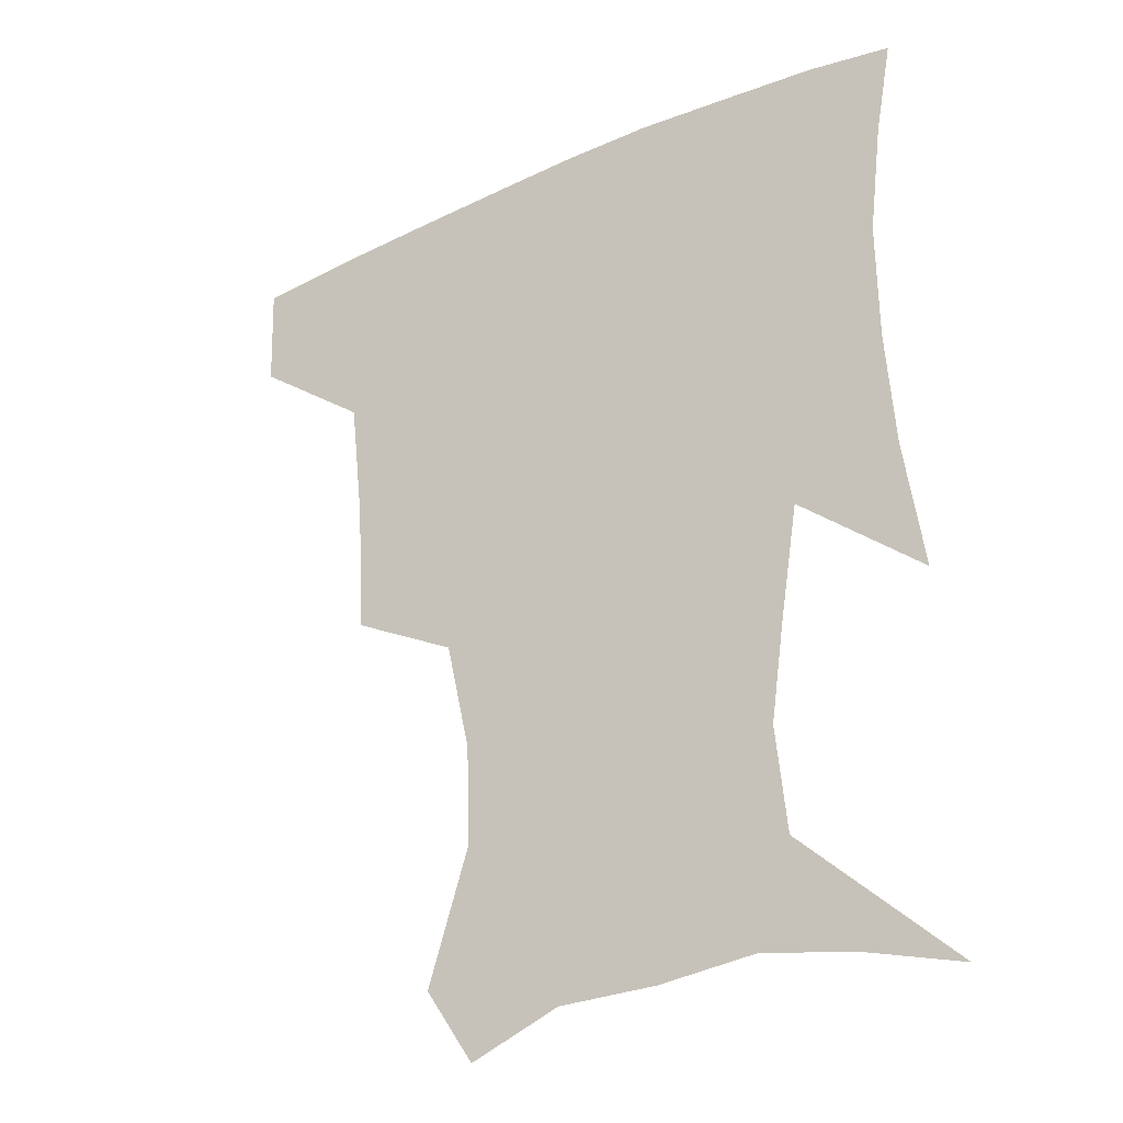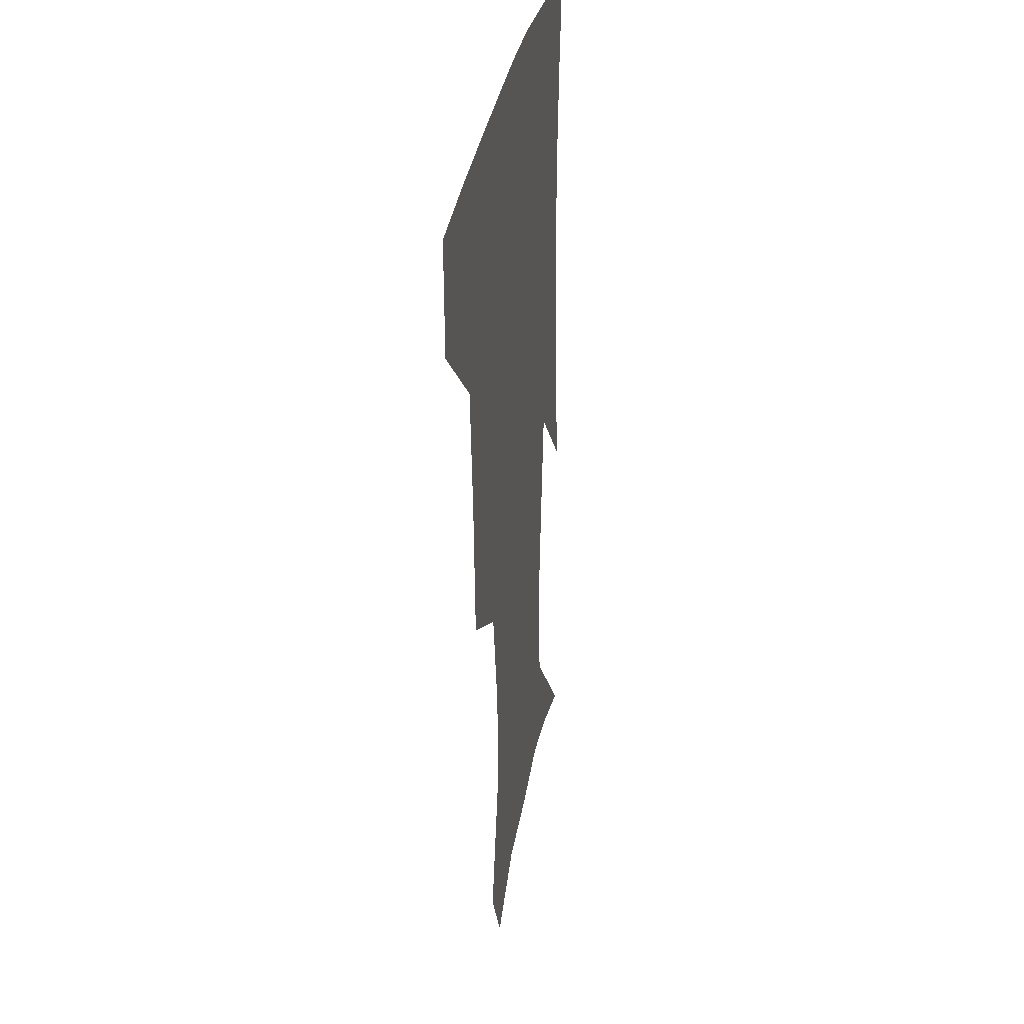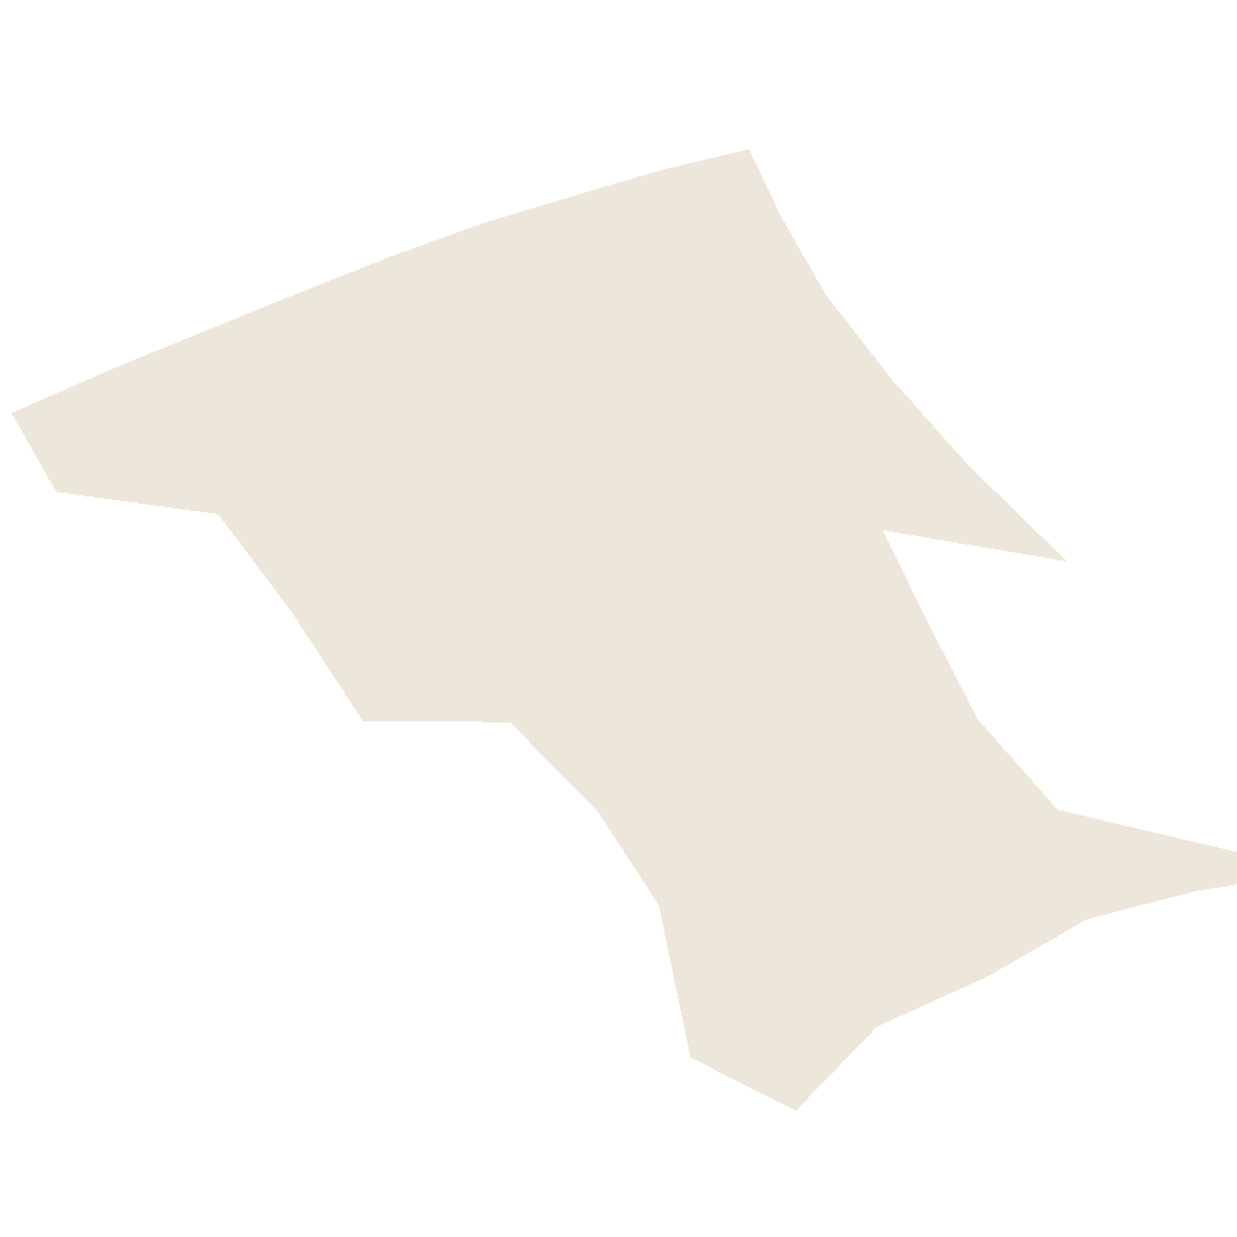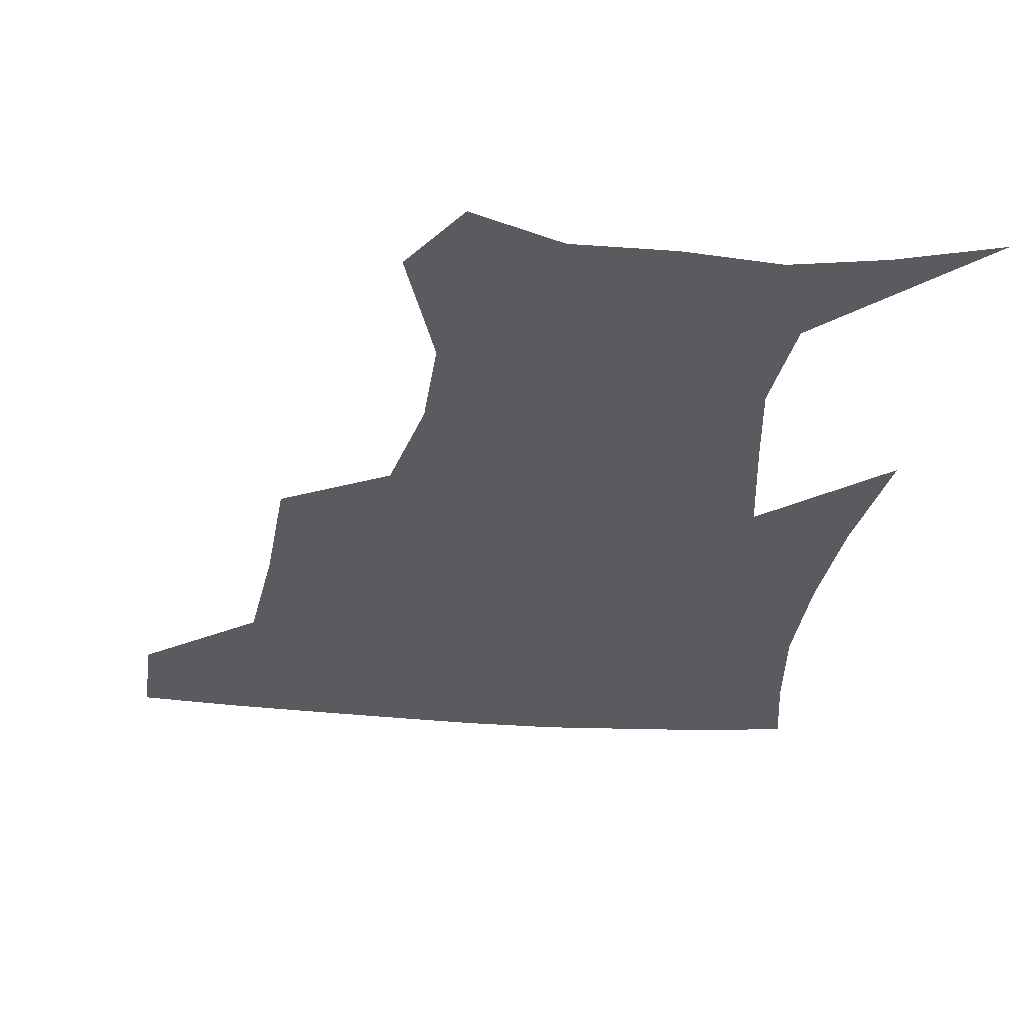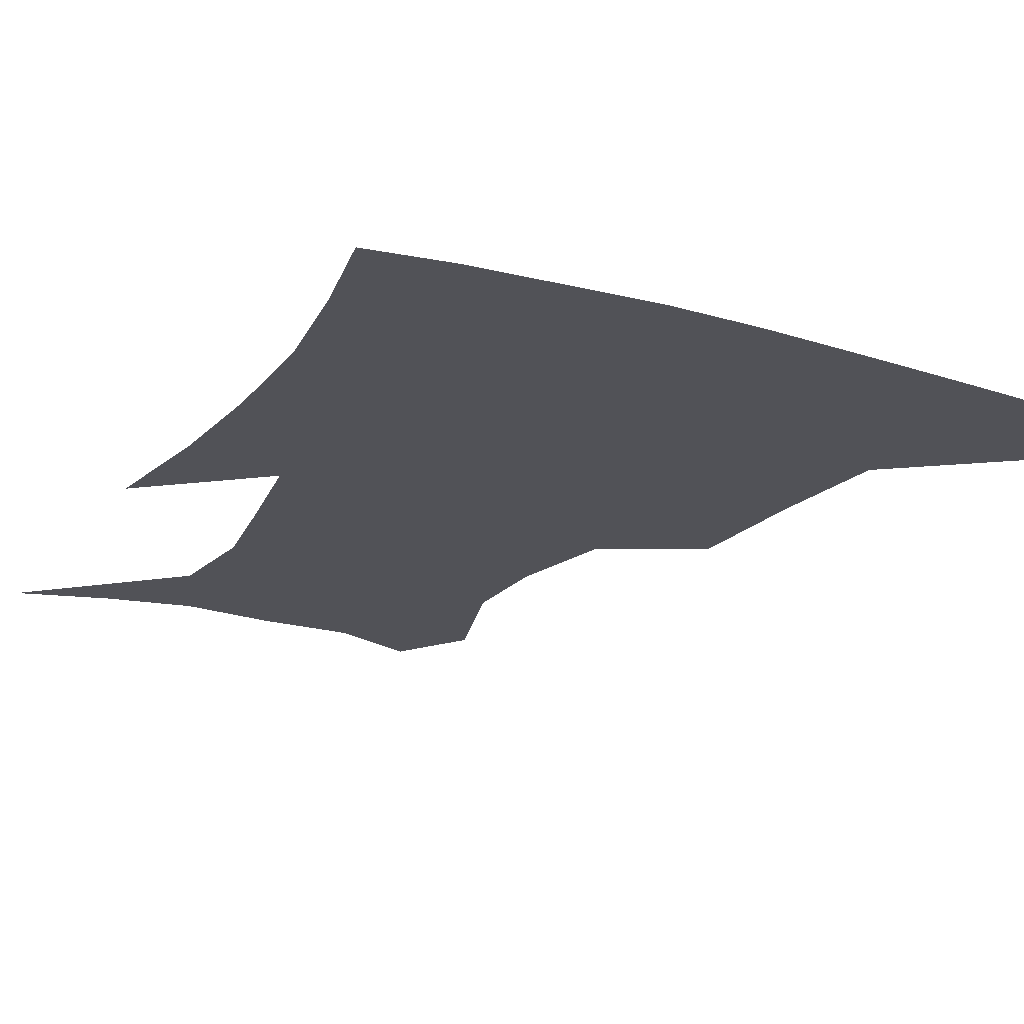
<metadata>
{"format":"obj","ext":"obj","renderer":"f3d","projection":"perspective","resolution":1024,"background":"white","views":[{"elev":-30.0,"azim":33.2,"up":"+Y"},{"elev":29.1,"azim":-81.7,"up":"+Y"},{"elev":52.9,"azim":-27.2,"up":"+Z"},{"elev":-32.2,"azim":-6.6,"up":"+Z"},{"elev":-21.5,"azim":152.5,"up":"+Z"}]}
</metadata>
<code>
v 454 385.7 0
v 452.9 418.1 0
v 496.9 278.7 0
v 494.5 319.6 0
v 490.1 358.3 0
v 486.5 390.6 0
v 483.7 420.7 0
v 525.8 156.2 0
v 538.5 196.3 0
v 537.6 227 0
v 529.9 261.4 0
v 524 298.3 0
v 521.5 334.1 0
v 518.5 364.5 0
v 515.7 393.2 0
v 513.6 422.4 0
v 540.9 133.1 0
v 555.9 178.9 0
v 558.1 208.8 0
v 556.6 244.4 0
v 551.9 274.5 0
v 549.9 310.3 0
v 548.2 340.7 0
v 547.2 368.7 0
v 545 395.4 0
v 542.9 423.8 0
v 568.6 143.4 0
v 577.3 184.4 0
v 578.9 217.2 0
v 577.3 248.2 0
v 575 279.1 0
v 574.1 313.8 0
v 573.9 342.5 0
v 574.2 370.4 0
v 573.8 396.4 0
v 571.6 425 0
v 599 143 0
v 597.8 184.4 0
v 598.9 216.8 0
v 598.6 252 0
v 598.8 285.8 0
v 598.4 315.6 0
v 599.4 344.2 0
v 600.5 371.2 0
v 601.5 396.6 0
v 600.2 425 0
v 628.4 145.5 0
v 619.3 178.4 0
v 617.6 217.6 0
v 620.1 247.6 0
v 622.9 278.9 0
v 622.2 311 0
v 623 344.3 0
v 625.8 369.6 0
v 628.4 396.2 0
v 630.5 422.9 0
v 656.2 140.1 0
v 639.3 175.3 0
v 636 207.7 0
v 640.1 235.9 0
v 645.8 272.2 0
v 645.3 306.2 0
v 646.7 337.1 0
v 650.7 364.7 0
v 654.5 394.2 0
v 658.6 420.7 0
v 686.2 131.1 0
v 684 240.5 0
v 678.2 280.7 0
v 675.6 317.2 0
v 675.4 354 0
v 679.5 387.9 0
v 684.7 416.7 0
v 691 451 0
f 5 6 1
f 1 6 2
f 6 7 2
f 11 12 3
f 3 12 4
f 12 13 4
f 4 13 5
f 13 14 5
f 5 14 6
f 14 15 6
f 6 15 7
f 15 16 7
f 17 18 8
f 8 18 9
f 18 19 9
f 9 19 10
f 19 20 10
f 10 20 11
f 20 21 11
f 11 21 12
f 21 22 12
f 12 22 13
f 22 23 13
f 13 23 14
f 23 24 14
f 14 24 15
f 24 25 15
f 15 25 16
f 25 26 16
f 17 27 18
f 27 28 18
f 18 28 19
f 28 29 19
f 19 29 20
f 29 30 20
f 20 30 21
f 30 31 21
f 21 31 22
f 31 32 22
f 22 32 23
f 32 33 23
f 23 33 24
f 33 34 24
f 24 34 25
f 34 35 25
f 25 35 26
f 35 36 26
f 27 37 28
f 37 38 28
f 28 38 29
f 38 39 29
f 29 39 30
f 39 40 30
f 30 40 31
f 40 41 31
f 31 41 32
f 41 42 32
f 32 42 33
f 42 43 33
f 33 43 34
f 43 44 34
f 34 44 35
f 44 45 35
f 35 45 36
f 45 46 36
f 37 47 38
f 47 48 38
f 38 48 39
f 48 49 39
f 39 49 40
f 49 50 40
f 40 50 41
f 50 51 41
f 41 51 42
f 51 52 42
f 42 52 43
f 52 53 43
f 43 53 44
f 53 54 44
f 44 54 45
f 54 55 45
f 45 55 46
f 55 56 46
f 47 57 48
f 57 58 48
f 48 58 49
f 58 59 49
f 49 59 50
f 59 60 50
f 50 60 51
f 60 61 51
f 51 61 52
f 61 62 52
f 52 62 53
f 62 63 53
f 53 63 54
f 63 64 54
f 54 64 55
f 64 65 55
f 55 65 56
f 65 66 56
f 57 67 58
f 61 68 62
f 68 69 62
f 62 69 63
f 69 70 63
f 63 70 64
f 70 71 64
f 64 71 65
f 71 72 65
f 65 72 66
f 72 73 66

</code>
